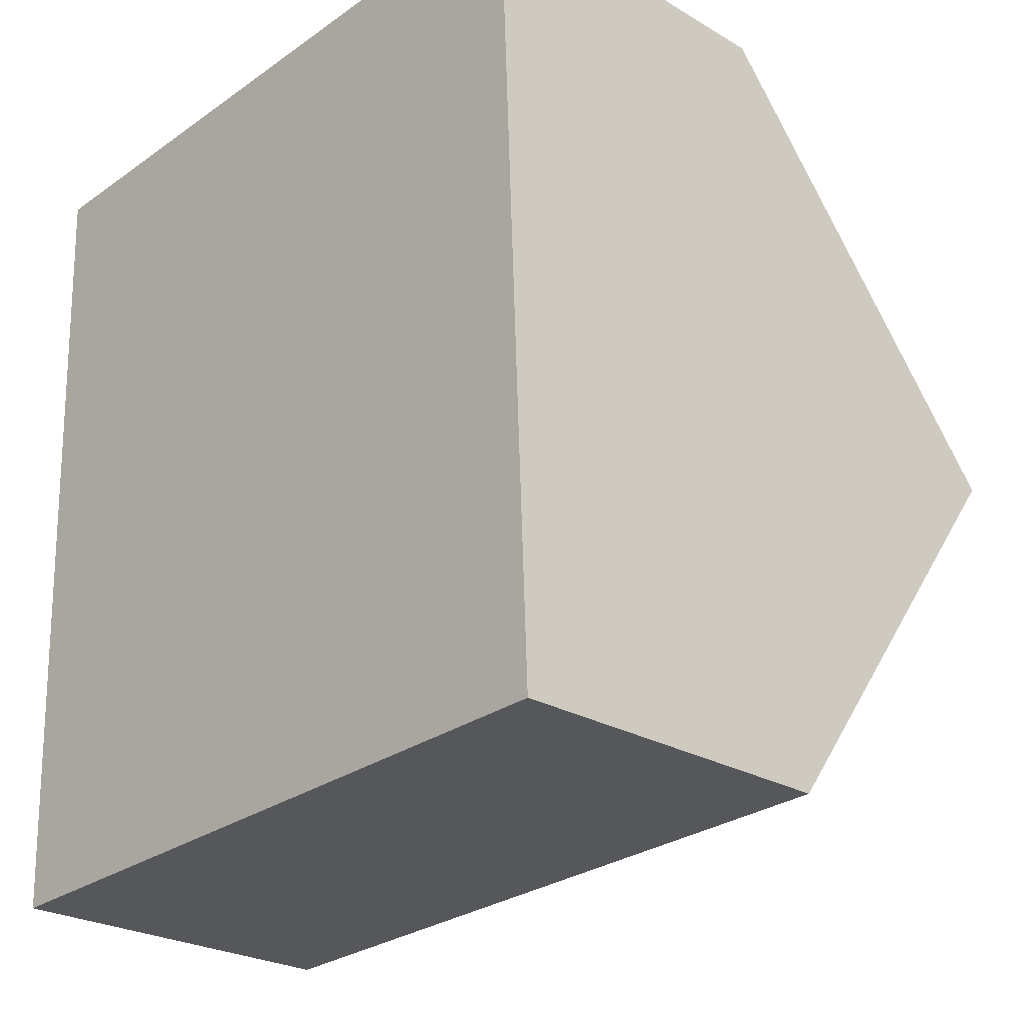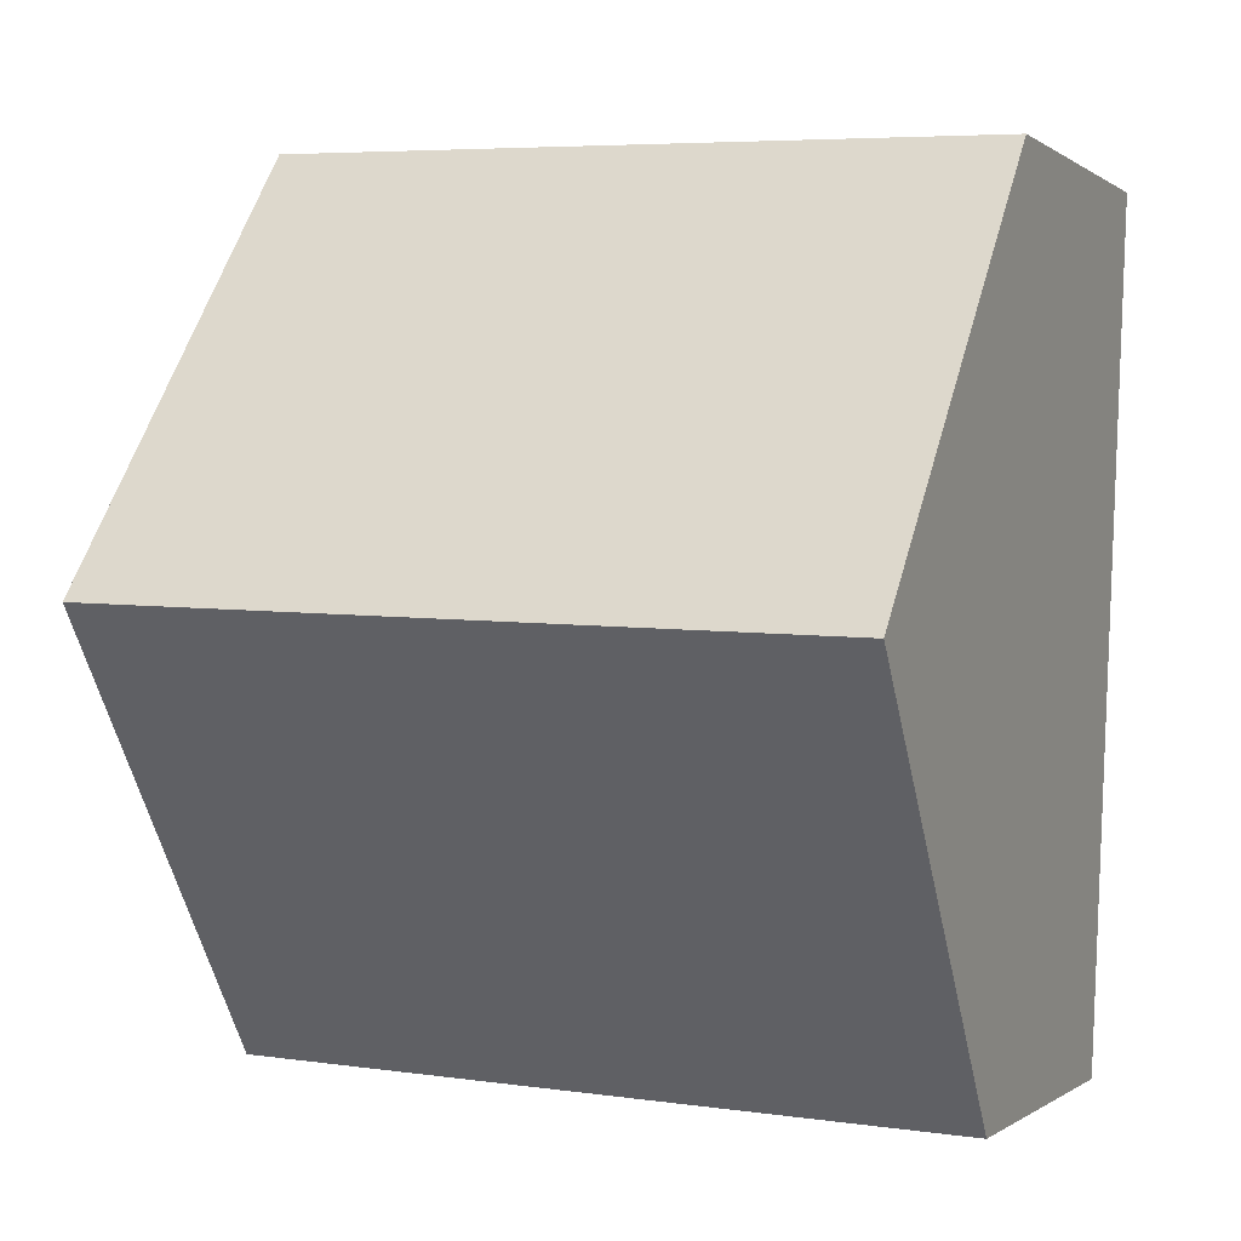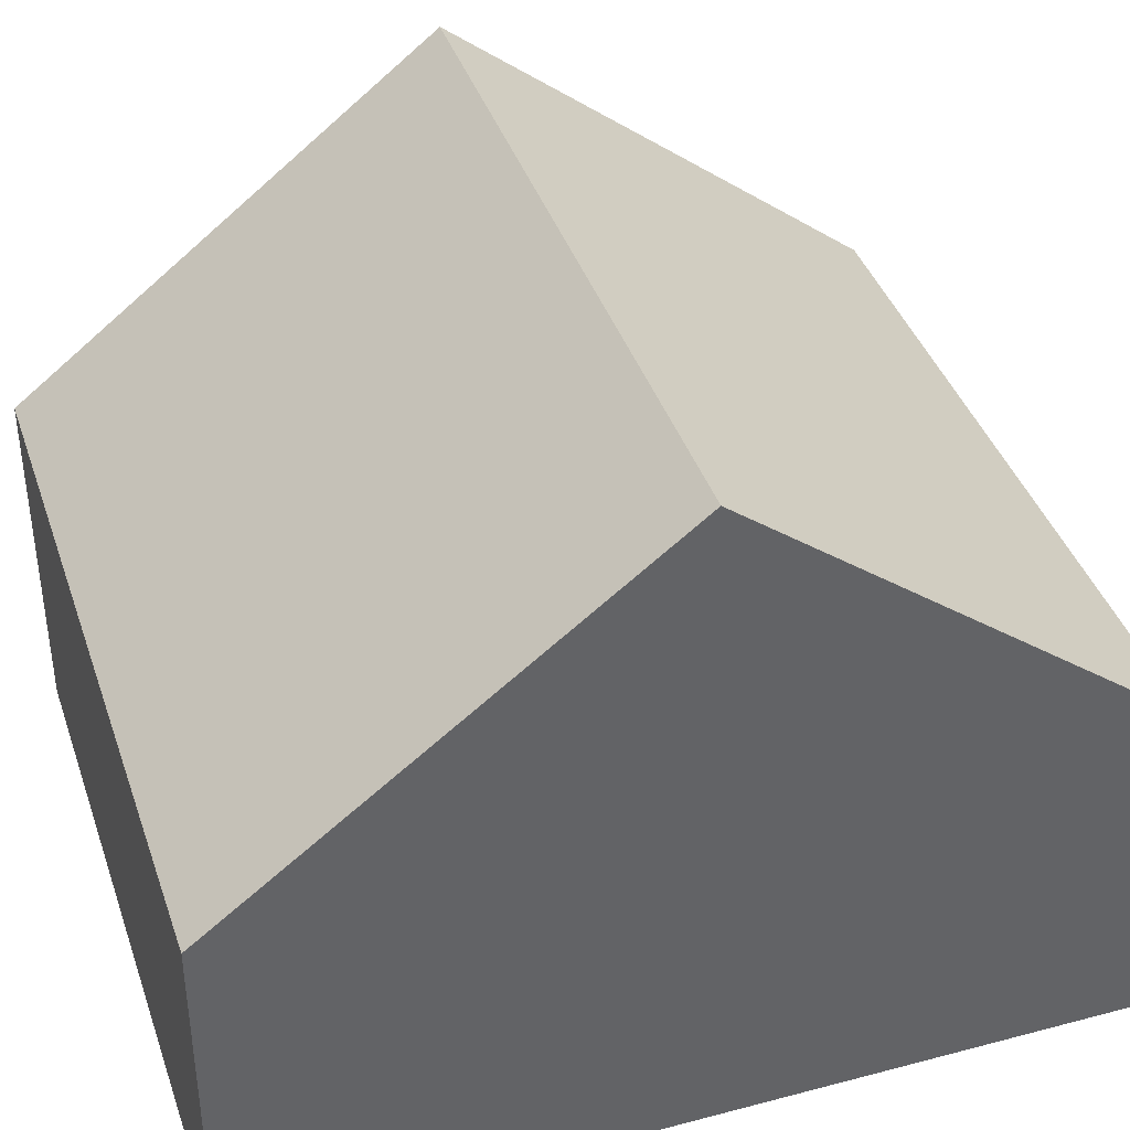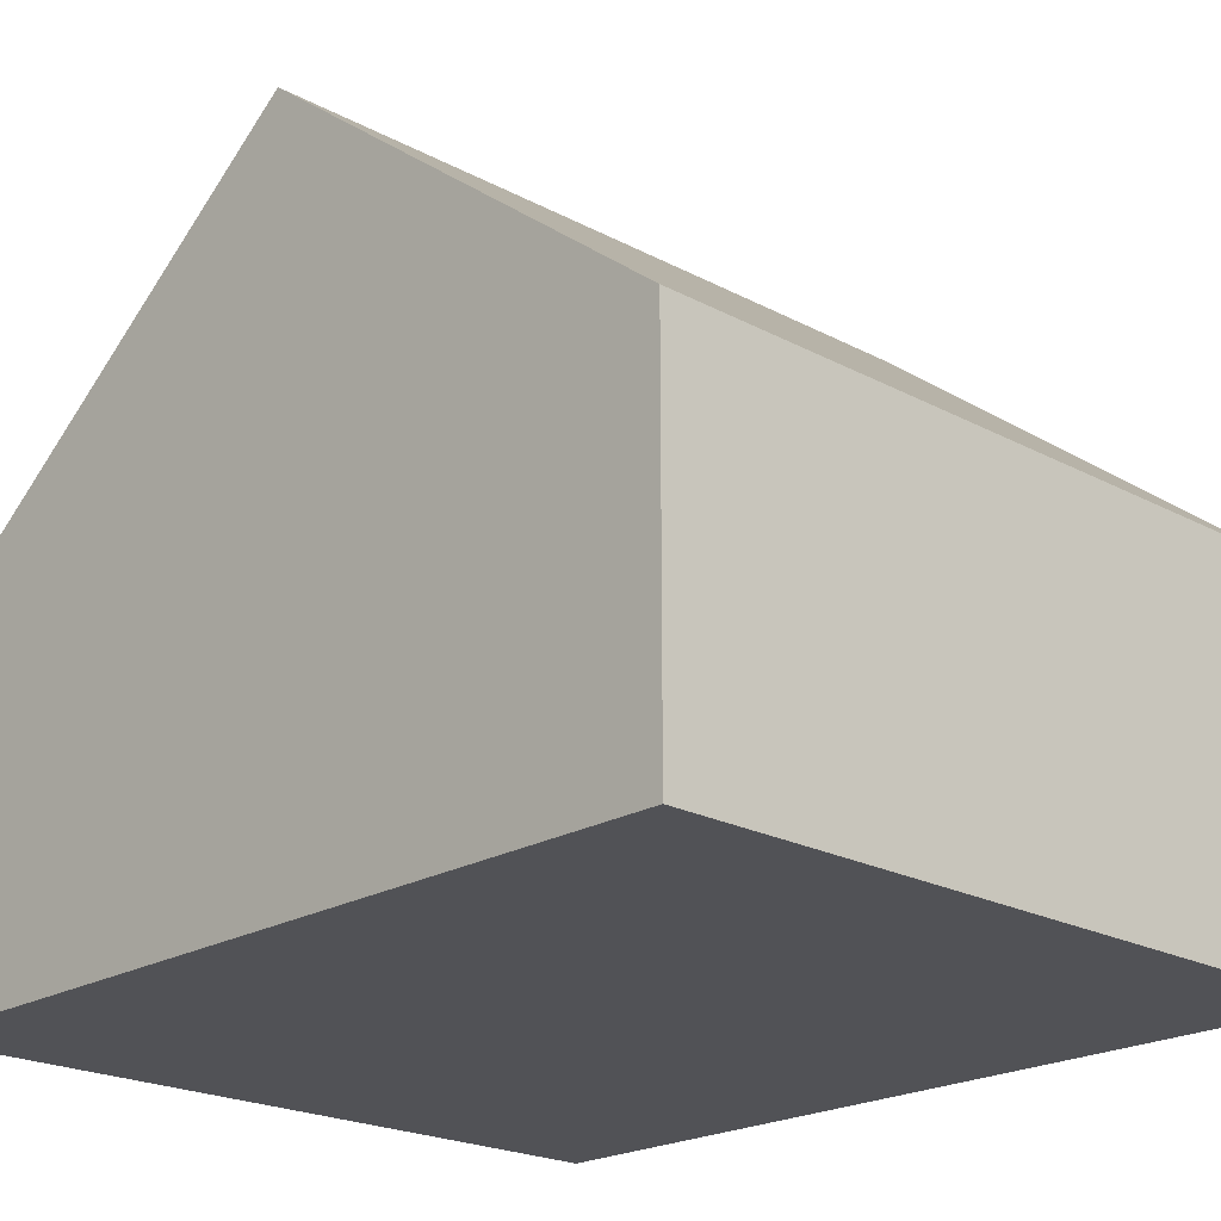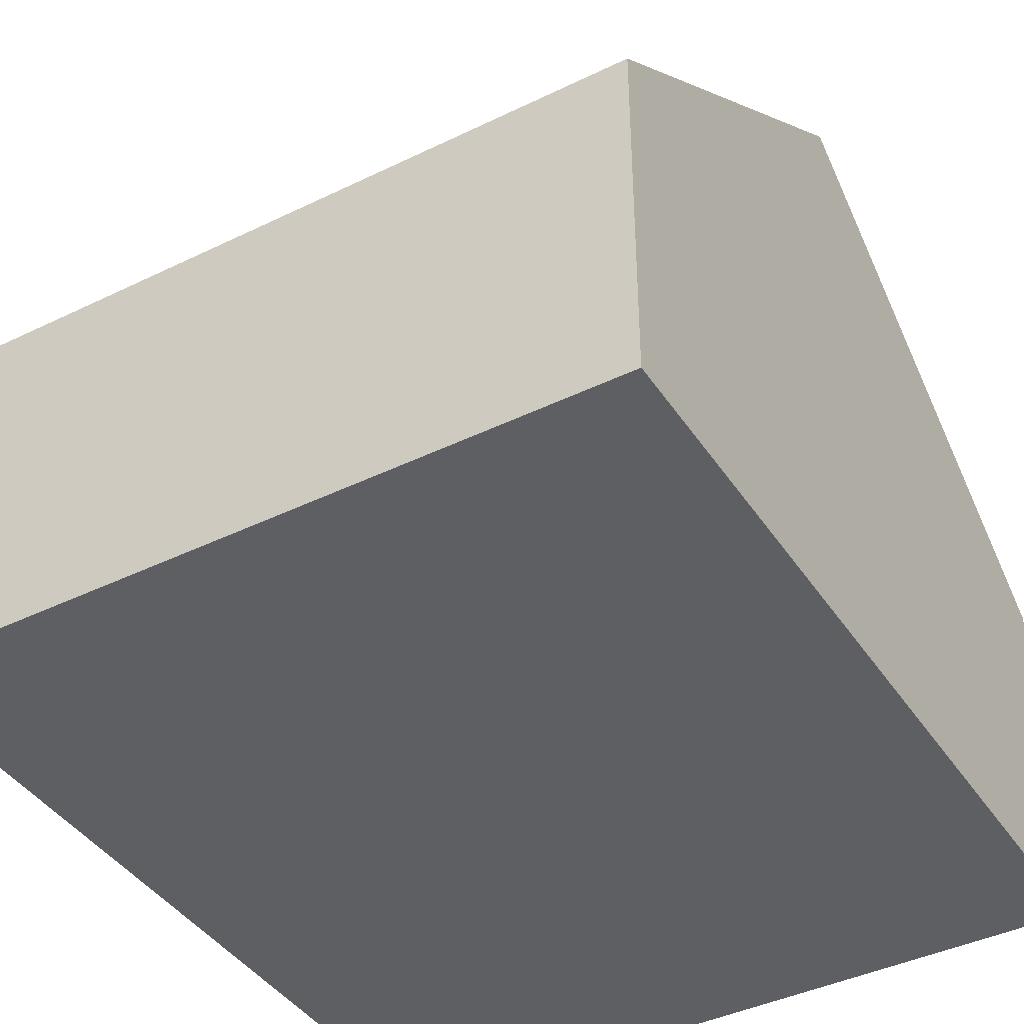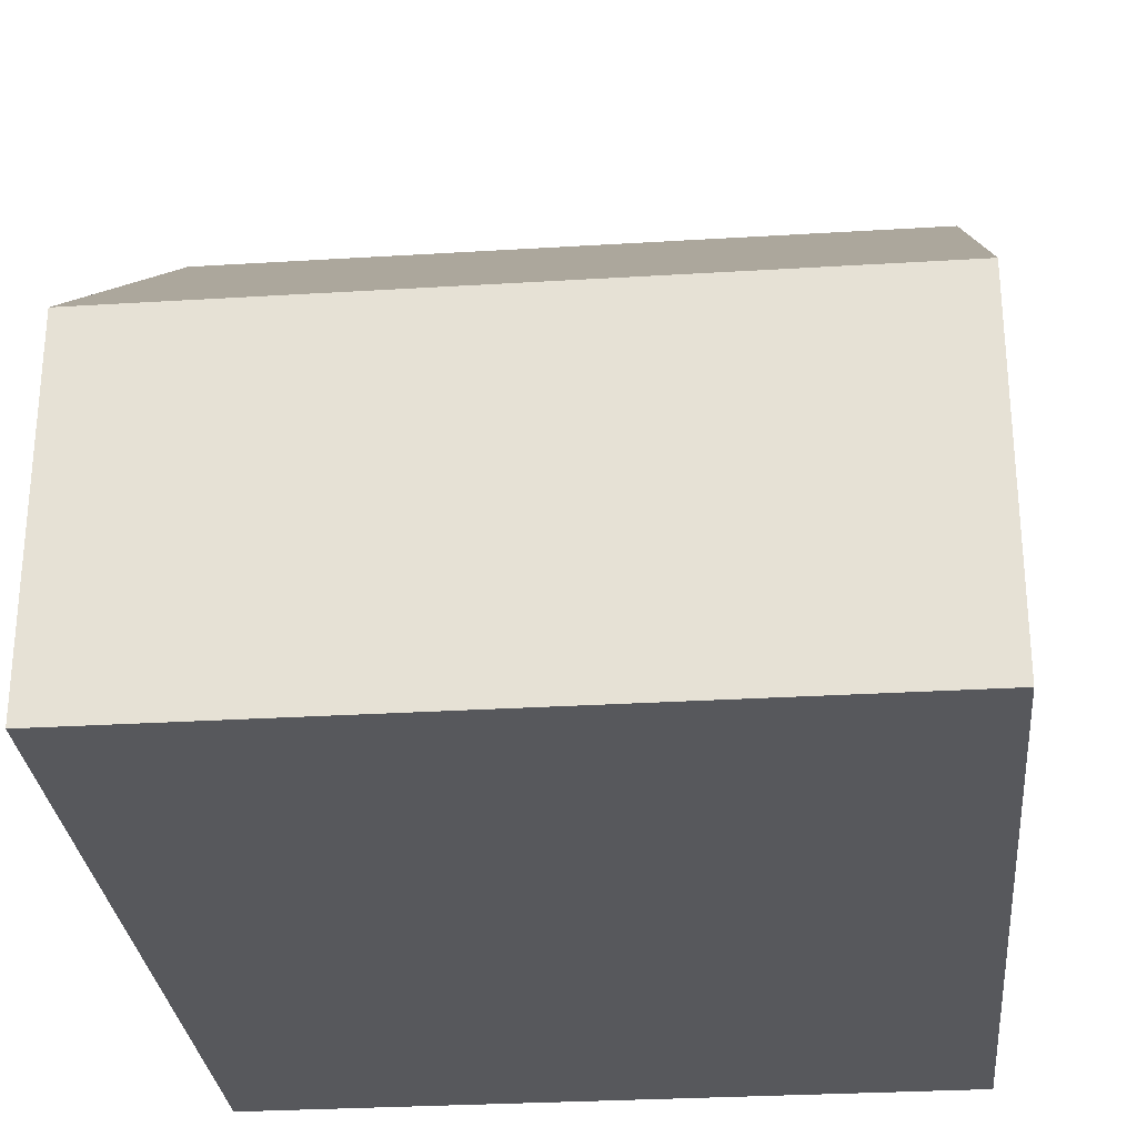
<metadata>
{"format":"obj","ext":"obj","renderer":"f3d","projection":"perspective","resolution":1024,"background":"white","views":[{"elev":-25.2,"azim":46.3,"up":"+Z"},{"elev":-0.2,"azim":-156.6,"up":"+Z"},{"elev":40.0,"azim":-110.5,"up":"+Y"},{"elev":-21.2,"azim":-46.1,"up":"+Y"},{"elev":-41.5,"azim":28.2,"up":"+Y"},{"elev":-28.8,"azim":2.9,"up":"+Y"}]}
</metadata>
<code>
v  0.445 4.561 -10.8
v  9.419 8.757 -5.023
v  9.642 4.561 -10.42
v  0.223 8.757 -5.402
v  9.196 4.561 0.379
v  0 4.561 2.793e-16
v  0 0 0
v  9.196 -2.321e-17 0.379
v  9.419 3.076e-16 -5.023
v  9.642 6.383e-16 -10.42
v  0.445 6.615e-16 -10.8
v  0.223 3.308e-16 -5.402
g defaultobject
f 1 2 3
f 2 1 4
f 4 5 2
f 5 4 6
f 7 5 6
f 5 7 8
f 8 2 5
f 2 8 3
f 3 8 9
f 3 9 10
f 10 1 3
f 1 10 11
f 1 6 4
f 6 1 7
f 7 1 12
f 12 1 11
f 7 9 8
f 9 7 12
f 9 12 10
f 10 12 11

</code>
